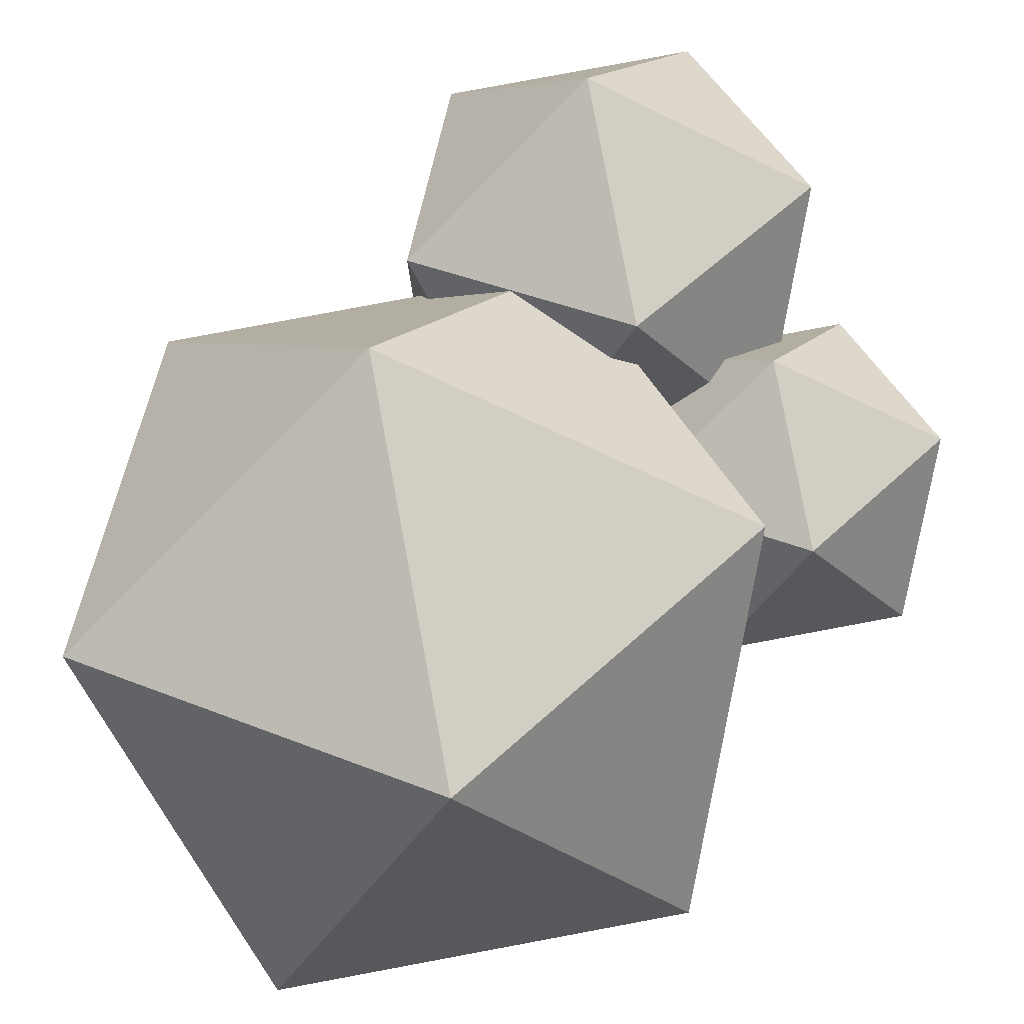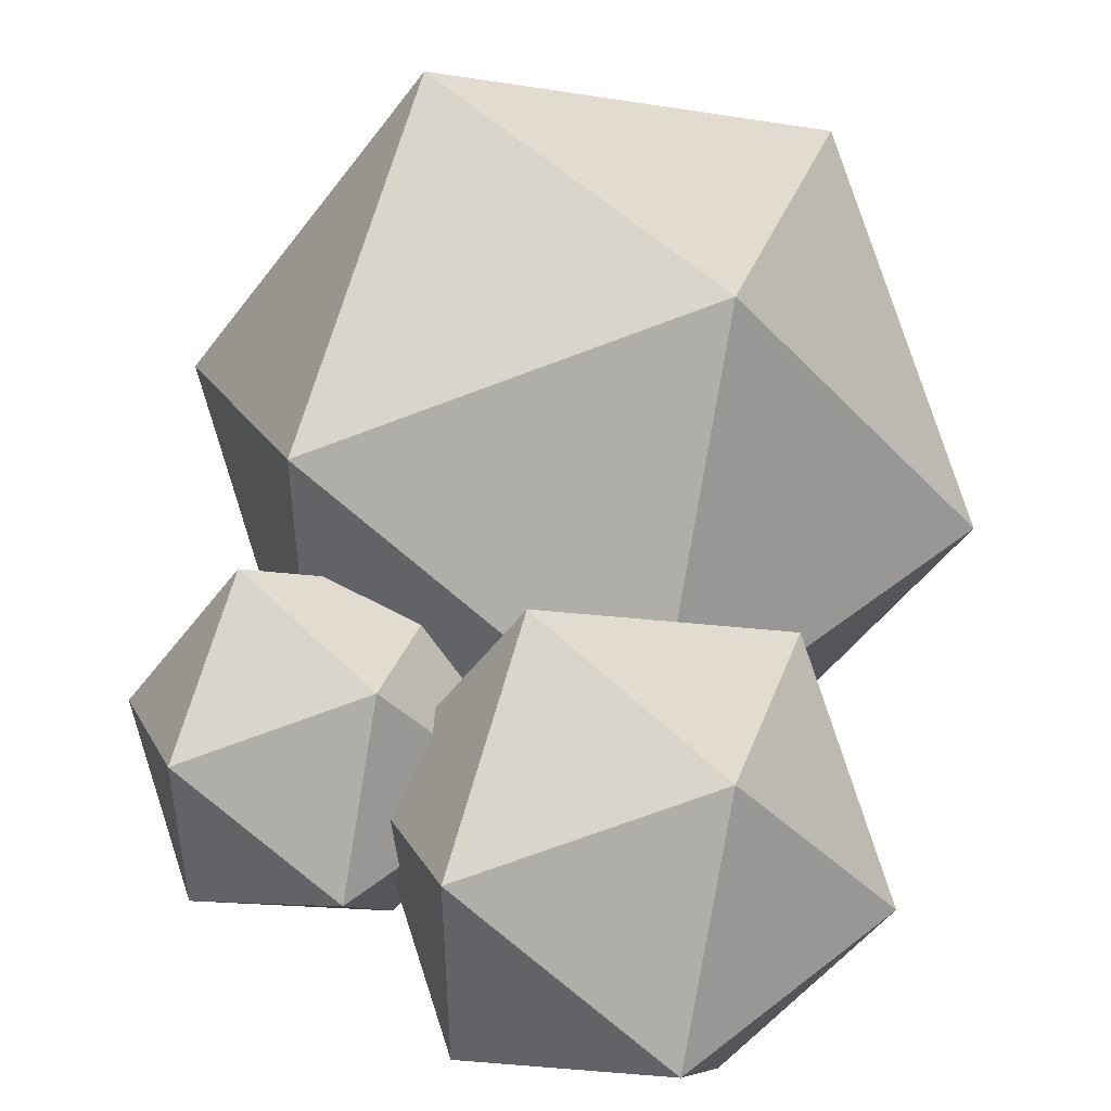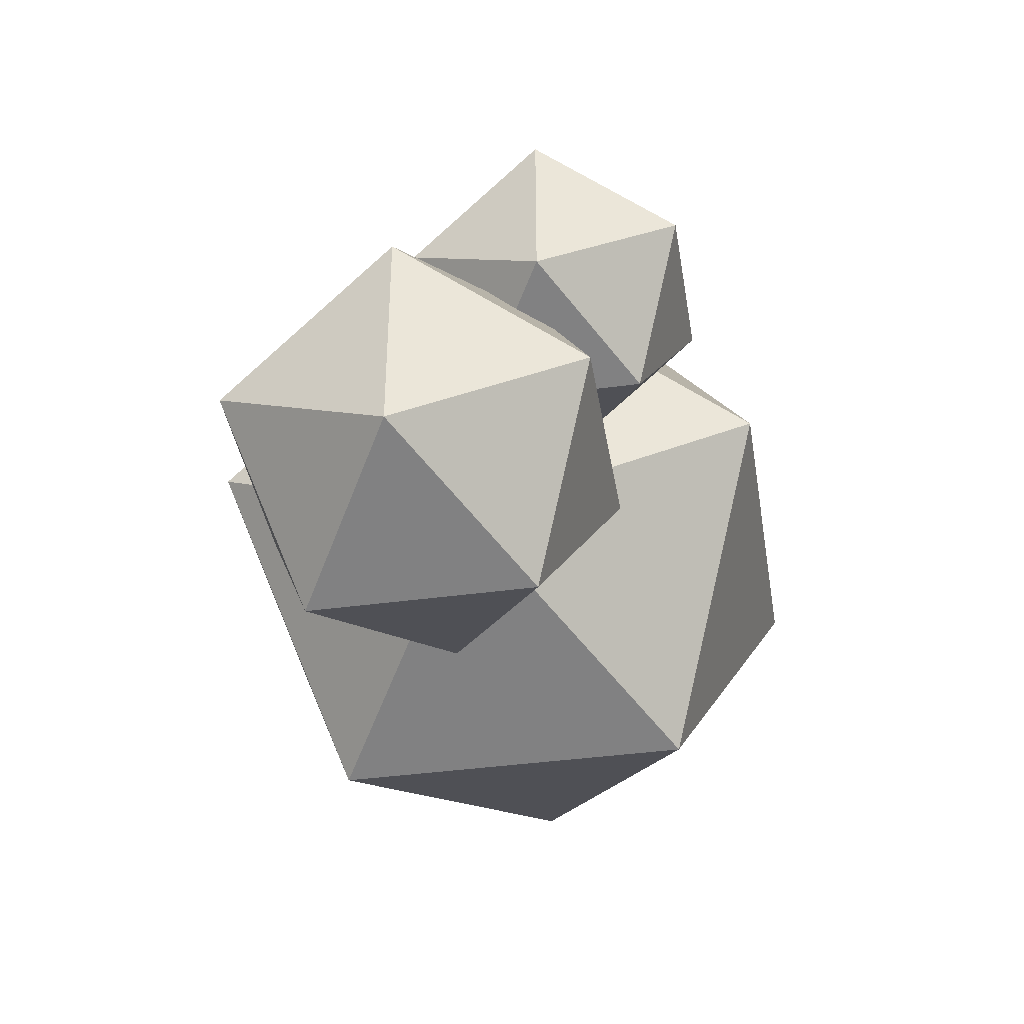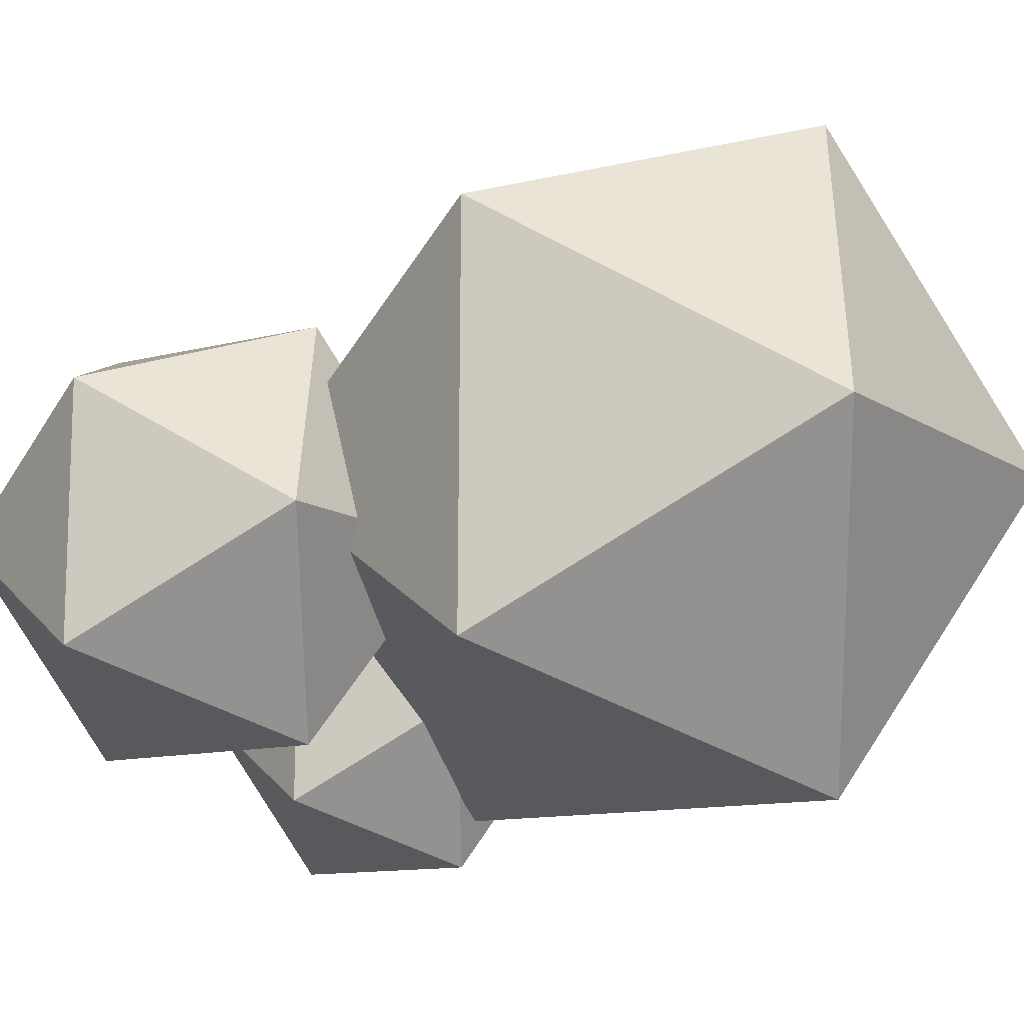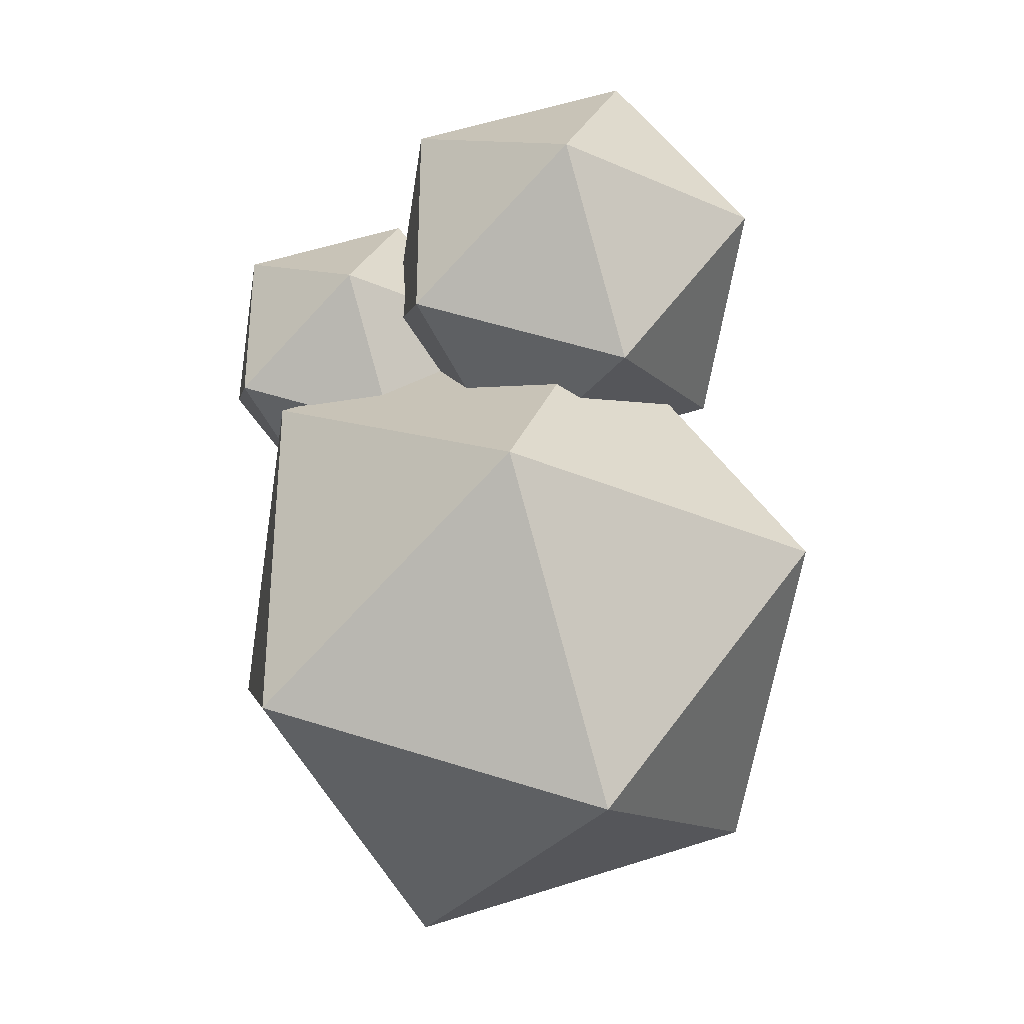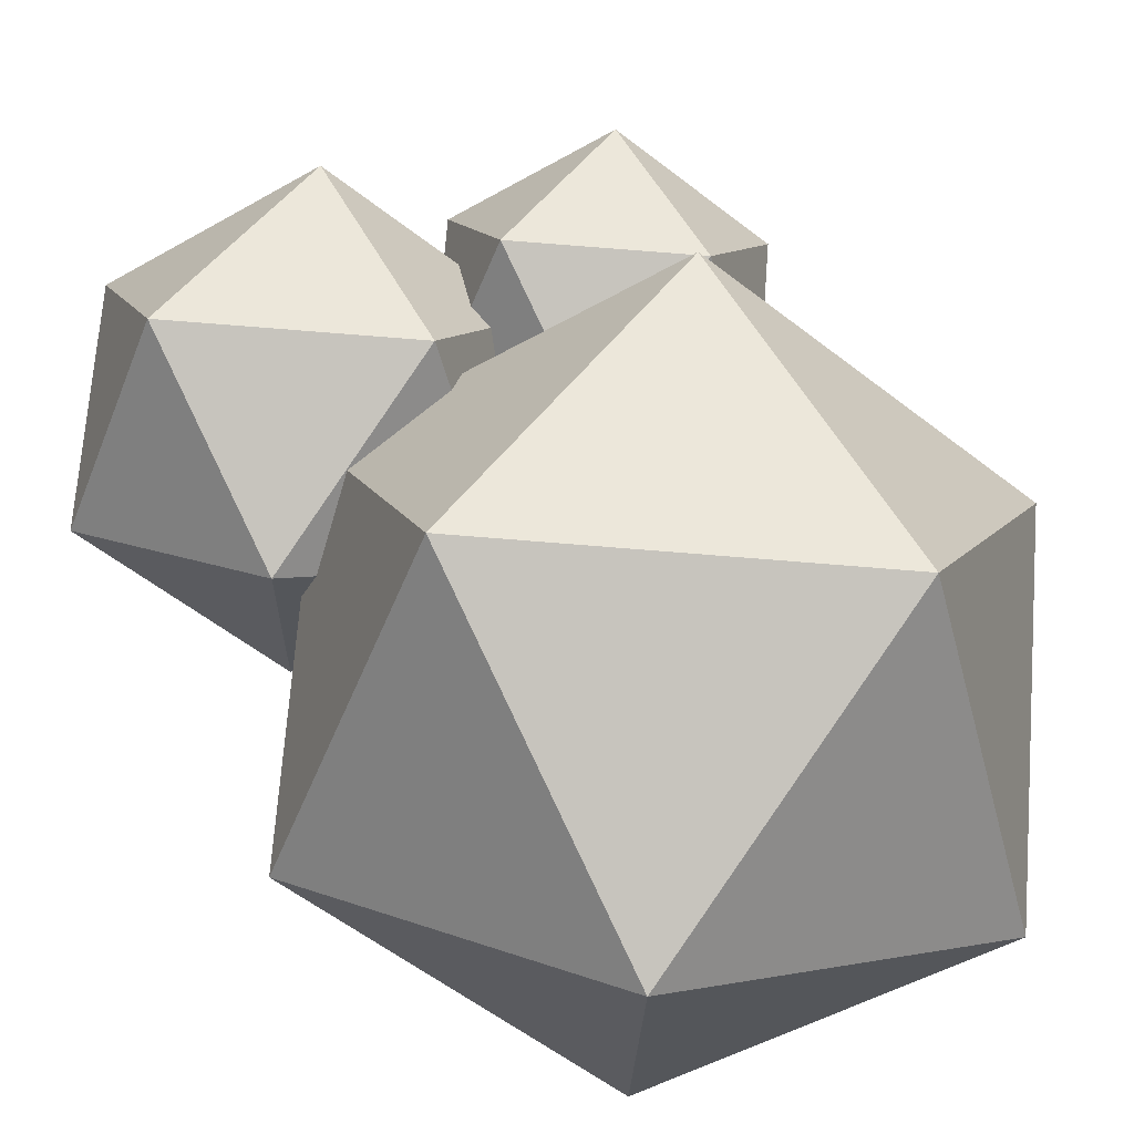
<metadata>
{"format":"obj","ext":"obj","renderer":"f3d","projection":"perspective","resolution":1024,"background":"white","views":[{"elev":78.6,"azim":-141.7,"up":"+Y"},{"elev":48.5,"azim":7.2,"up":"+Y"},{"elev":66.5,"azim":122.3,"up":"+Z"},{"elev":-47.8,"azim":108.4,"up":"+Y"},{"elev":-10.7,"azim":26.0,"up":"+Z"},{"elev":68.5,"azim":143.2,"up":"+Y"}]}
</metadata>
<code>
v 0.5394 -1.012 1.398
v 4.791 1.682 2.919
v -2e-05 3.3 4.357
v -2.921 -0.9554 5.356
v 0.06491 -5.204 4.535
v 4.831 -3.574 3.028
v 6.944 -0.8459 6.995
v 3.958 3.403 7.816
v -0.808 1.773 9.322
v -0.7678 -3.483 9.432
v 4.023 -5.102 7.994
v 3.483 -0.7897 10.95
v -2.367 0.03866 -10.27
v 4.459 4.364 -7.83
v -3.234 6.963 -5.521
v -7.923 0.1289 -3.917
v -3.129 -6.693 -5.235
v 4.523 -4.076 -7.654
v 7.916 0.3048 -1.285
v 3.122 7.127 0.03351
v -4.531 4.51 2.452
v -4.466 -3.93 2.629
v 3.226 -6.529 0.3186
v 2.36 0.395 5.07
v -5.068 -1.065 0.8908
v -1.852 0.9727 2.041
v -5.476 2.197 3.129
v -7.685 -1.022 3.885
v -5.427 -4.237 3.264
v -1.821 -3.004 2.124
v -0.223 -0.9396 5.125
v -2.482 2.275 5.746
v -6.087 1.041 6.885
v -6.057 -2.935 6.968
v -2.433 -4.159 5.88
v -2.841 -0.8971 8.119
f 1 3 2
f 1 4 3
f 1 5 4
f 1 6 5
f 1 2 6
f 2 3 8
f 3 4 9
f 4 5 10
f 5 6 11
f 6 2 7
f 2 8 7
f 3 9 8
f 4 10 9
f 5 11 10
f 6 7 11
f 7 8 12
f 8 9 12
f 9 10 12
f 10 11 12
f 11 7 12
f 13 15 14
f 13 16 15
f 13 17 16
f 13 18 17
f 13 14 18
f 14 15 20
f 15 16 21
f 16 17 22
f 17 18 23
f 18 14 19
f 14 20 19
f 15 21 20
f 16 22 21
f 17 23 22
f 18 19 23
f 19 20 24
f 20 21 24
f 21 22 24
f 22 23 24
f 23 19 24
f 25 27 26
f 25 28 27
f 25 29 28
f 25 30 29
f 25 26 30
f 26 27 32
f 27 28 33
f 28 29 34
f 29 30 35
f 30 26 31
f 26 32 31
f 27 33 32
f 28 34 33
f 29 35 34
f 30 31 35
f 31 32 36
f 32 33 36
f 33 34 36
f 34 35 36
f 35 31 36

</code>
